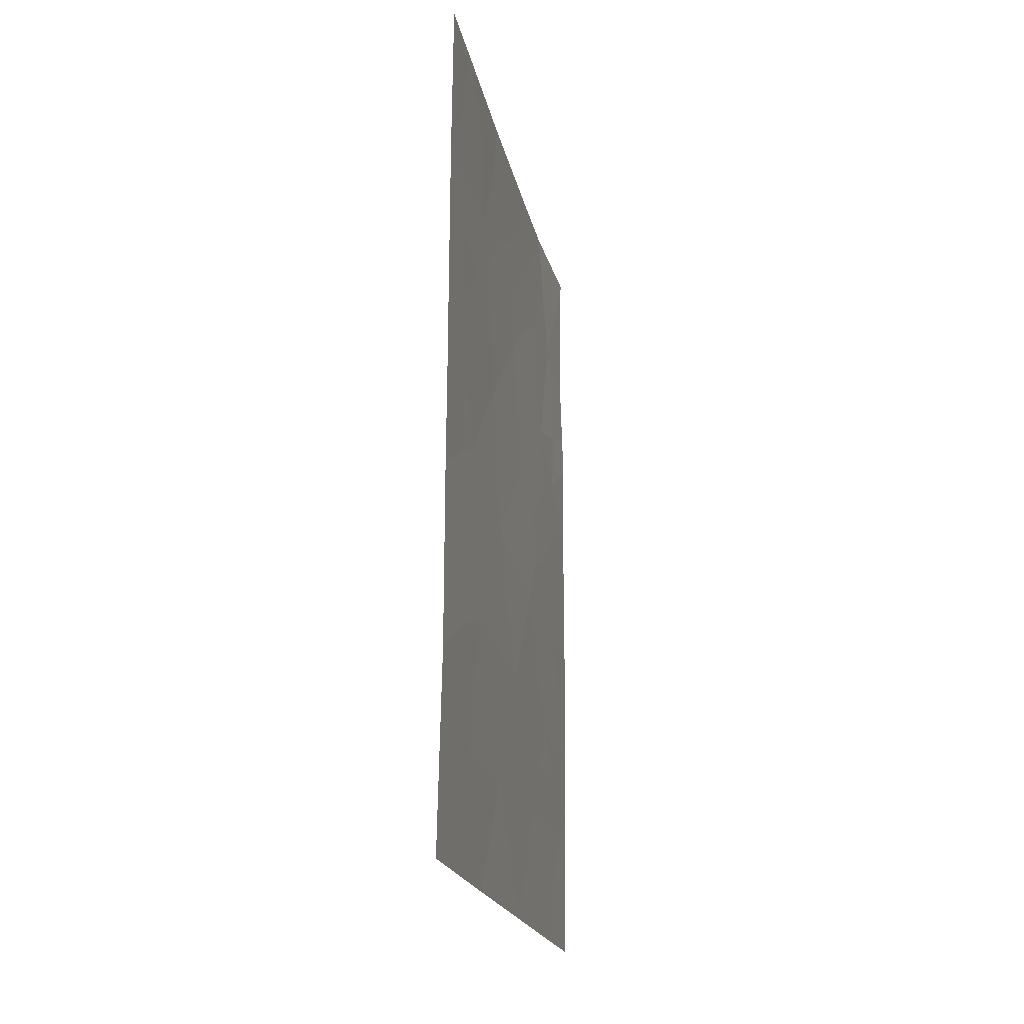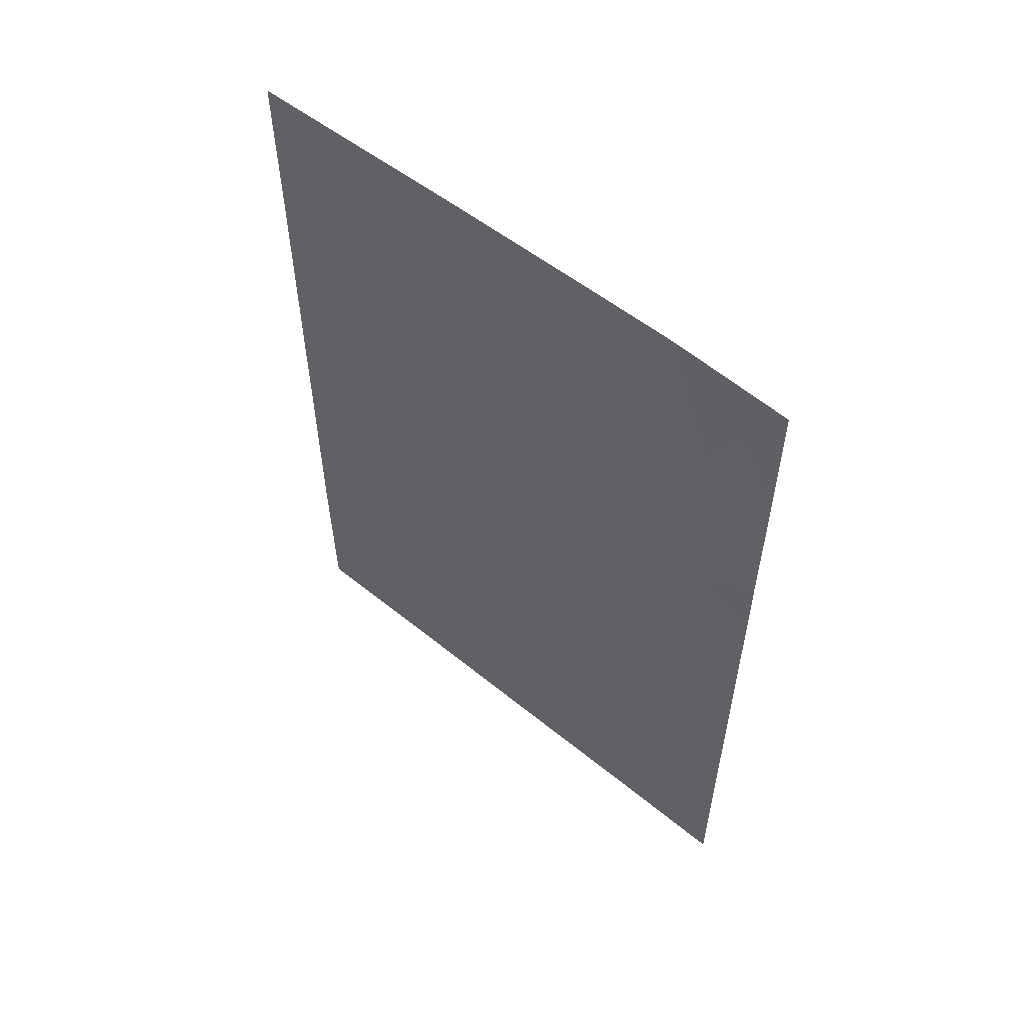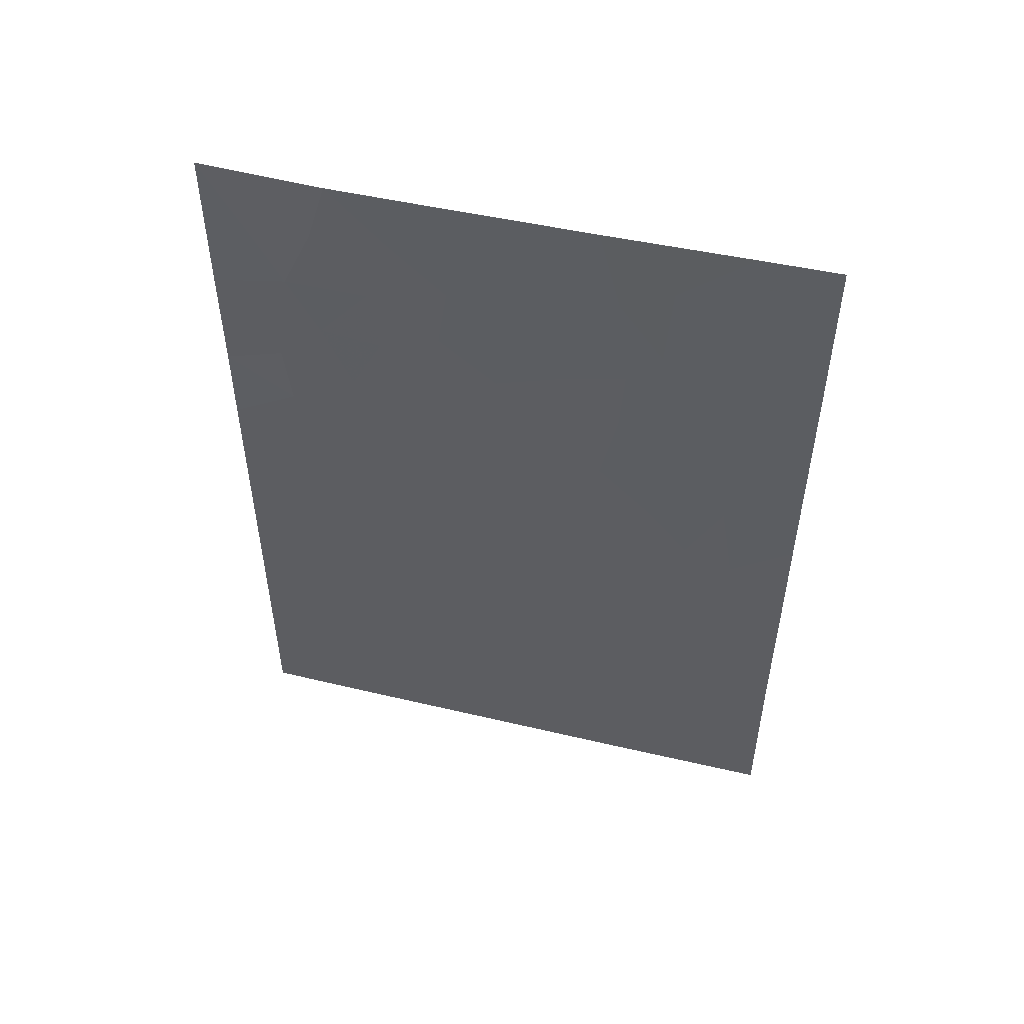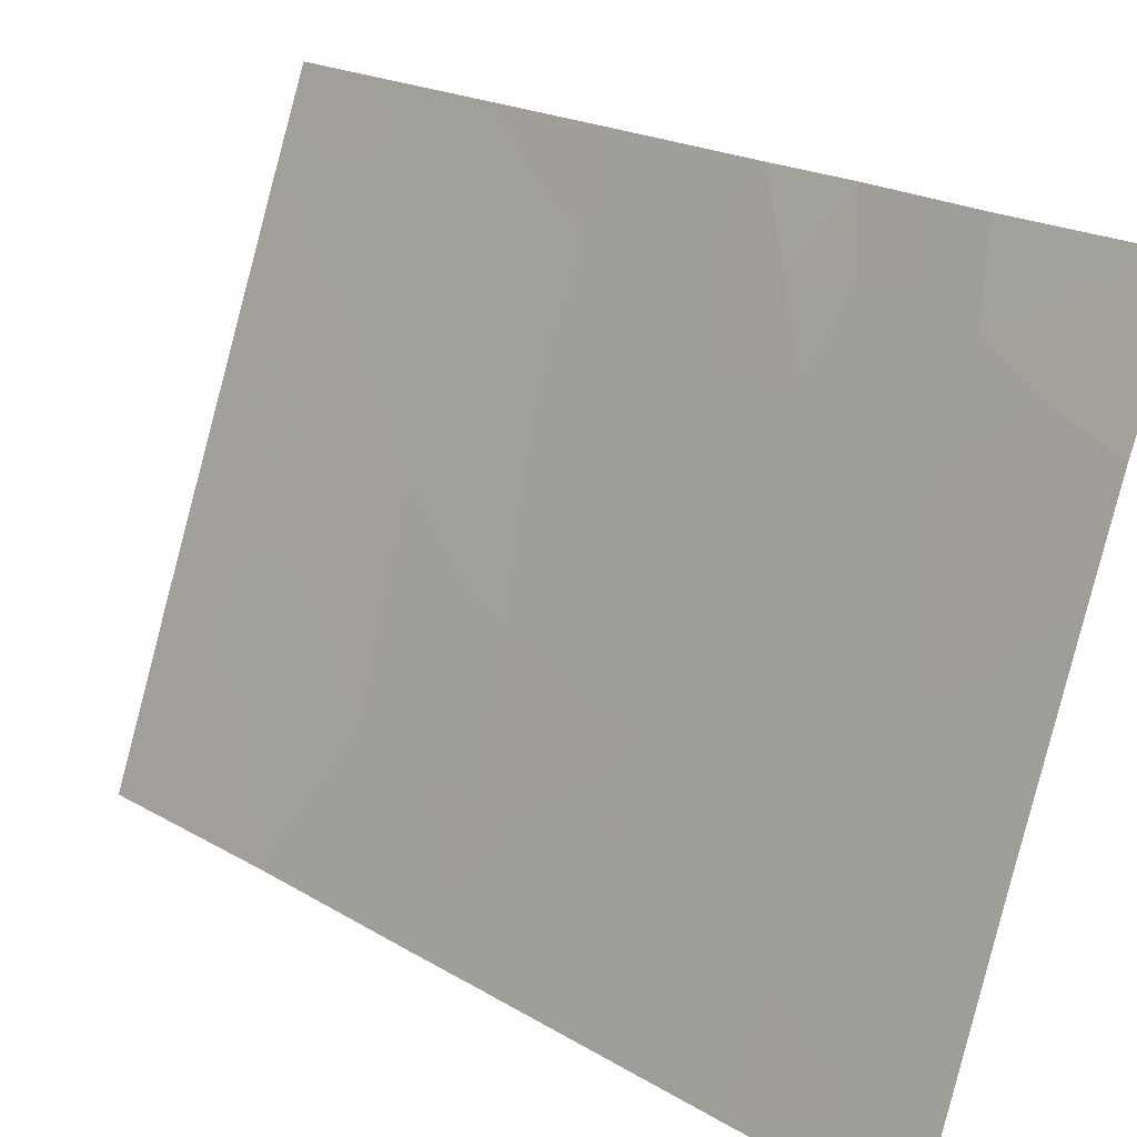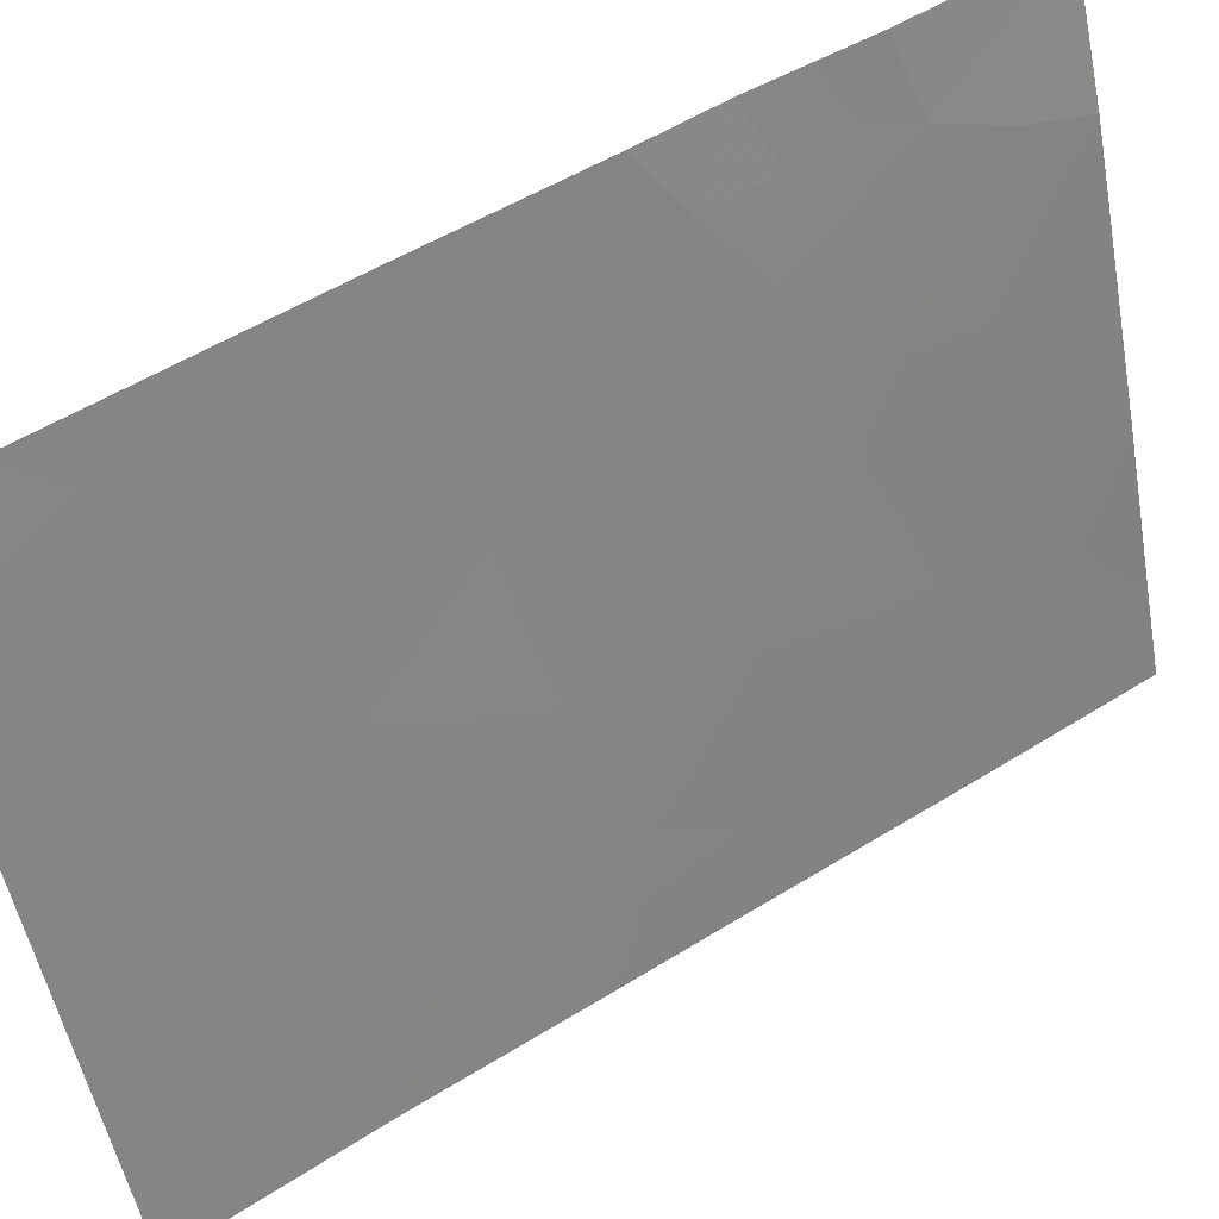
<metadata>
{"format":"obj","ext":"obj","renderer":"f3d","projection":"perspective","resolution":1024,"background":"white","views":[{"elev":-20.7,"azim":171.8,"up":"+Y"},{"elev":55.8,"azim":-69.6,"up":"+Y"},{"elev":51.9,"azim":84.2,"up":"+Y"},{"elev":20.0,"azim":138.1,"up":"+Z"},{"elev":53.2,"azim":56.5,"up":"+Z"}]}
</metadata>
<code>
v 95.1 45.5 92
v 95.09 47.77 92
v 94.77 45.99 92.93
v 92.59 48.14 99.01
v 93.26 50 97.21
v 95.11 43.11 92
v 93.44 44.86 96.59
v 92.18 42.86 100
v 92.56 42.99 98.96
v 92.22 47.9 100
v 94.06 50 94.94
v 93.66 48.64 96.07
v 94.33 38 94.28
v 95.1 44.31 92
v 92.17 46.28 100
v 92.19 45.13 100
v 92.2 40.09 100
v 92.19 41.19 100
v 94.71 50 93.03
v 95.07 50 92
v 92.85 50 98.35
v 92.19 50 100
v 93.46 38 96.65
v 95.16 38 92
v 95.11 40.63 92
v 92.22 38 100
v 92.69 38 98.75
v 93.6 46.85 96.22
v 93.94 43.36 95.22
v 94.6 39.6 93.45
v 94.42 41.65 93.88
v 92.82 41.26 98.29
v 94.37 47.94 94.05
v 92.86 46.29 98.21
v 93.22 43.02 97.15
v 93.13 39.72 97.49
v 93.59 41.44 96.15
v 93.94 39.72 95.28
v 94.12 45.38 94.78
v 95.09 46.63 92
v 94.82 46.91 92.76
v 92.75 49.09 98.61
v 92.99 48.14 97.92
v 94.17 48.79 94.64
v 93.94 48.23 95.28
v 94.17 42.56 94.57
v 93.99 41.55 95.06
v 93.79 42.38 95.62
v 92.52 45.71 99.11
v 92.83 45.19 98.24
v 92.54 44.81 99.02
v 94.81 43.65 92.82
v 92.48 46.61 99.21
v 92.43 47.36 99.38
v 92.73 47.27 98.6
v 92.19 47.09 100
v 92.4 43.98 99.4
v 92.78 44.05 98.37
v 92.19 44 100
v 93.07 43.71 97.58
v 92.89 42.99 98.05
v 95.08 48.88 92
v 94.86 48.9 92.63
v 92.52 50 99.18
v 92.4 49.02 99.48
v 94.74 44.89 93.02
v 92.19 42.03 100
v 92.38 42.05 99.46
v 94.39 50 93.98
v 94.4 49.16 93.97
v 93.41 42.24 96.65
v 93.57 43.17 96.2
v 93.11 44.57 97.47
v 93.17 45.56 97.34
v 94.51 46.77 93.66
v 94.43 45.66 93.89
v 94.19 46.48 94.56
v 93.03 47.19 97.78
v 95.13 39.31 92
v 94.84 38.94 92.84
v 94.84 40.03 92.78
v 92.45 38 99.38
v 92.21 39.05 100
v 92.54 38.94 99.12
v 92.2 48.95 100
v 93.12 49.16 97.6
v 93.47 49.25 96.6
v 93.38 48.43 96.86
v 93.65 47.81 96.1
v 93.33 47.52 96.98
v 93.66 50 96.07
v 95.11 41.87 92
v 94.79 41.17 92.87
v 93.93 47.22 95.29
v 94.38 44.61 94.03
v 93.9 38 95.46
v 93.71 38.86 95.94
v 94.12 38.85 94.83
v 94.52 42.86 93.61
v 94.29 43.59 94.25
v 94.52 40.49 93.63
v 94.17 40.63 94.61
v 93.77 40.6 95.7
v 92.46 41.13 99.27
v 92.58 40.48 98.97
v 94.68 47.84 93.16
v 93.35 43.91 96.81
v 93.7 44.12 95.89
v 93.25 46.55 97.16
v 93.52 45.84 96.41
v 92.69 42.08 98.61
v 93.04 42.13 97.66
v 94.75 38 93.14
v 94.49 38.83 93.8
v 93.3 38.86 97.05
v 93.07 38 97.7
v 92.9 38.89 98.14
v 93.54 39.72 96.38
v 93.2 41.34 97.24
v 93.37 40.55 96.81
v 92.96 40.52 97.92
v 94.3 39.69 94.27
v 93.86 46.14 95.48
v 93.78 45.11 95.67
v 94.04 44.36 94.96
v 92.73 39.77 98.58
v 92.43 39.71 99.4
v 94.78 42.39 92.9
v 94.57 43.9 93.49
v 93.77 49.24 95.75
v 94.21 47.43 94.5
f 40 3 41
f 42 86 43
f 46 47 48
f 49 50 51
f 34 49 53
f 53 54 55
f 53 56 54
f 57 51 58
f 16 57 59
f 58 60 61
f 2 63 62
f 64 42 65
f 66 3 1
f 18 67 68
f 48 71 72
f 73 50 74
f 75 76 77
f 43 78 55
f 79 80 81
f 82 83 84
f 22 65 85
f 86 87 88
f 89 90 88
f 92 93 128
f 94 89 45
f 66 95 76
f 96 97 98
f 99 46 100
f 101 93 81
f 102 103 47
f 32 105 104
f 70 63 106
f 107 108 72
f 109 110 74
f 111 61 112
f 111 104 68
f 78 90 109
f 80 113 114
f 115 116 117
f 115 118 97
f 73 107 60
f 119 112 71
f 103 118 120
f 121 119 120
f 98 122 114
f 102 101 122
f 41 75 106
f 123 124 110
f 77 123 94
f 95 100 125
f 124 125 108
f 105 121 126
f 126 117 84
f 2 40 41
f 40 1 3
f 4 42 43
f 42 21 86
f 44 33 131
f 130 45 12
f 29 46 48
f 46 31 47
f 48 47 37
f 16 49 51
f 49 34 50
f 51 50 58
f 128 52 6
f 16 15 49
f 53 49 15
f 34 53 55
f 53 15 56
f 55 54 4
f 10 54 56
f 54 10 4
f 9 57 58
f 57 16 51
f 57 8 59
f 8 57 9
f 9 58 61
f 61 60 35
f 19 20 63
f 62 63 20
f 22 64 65
f 64 21 42
f 65 42 4
f 66 14 52
f 14 66 1
f 67 8 68
f 9 68 8
f 11 69 70
f 69 19 70
f 29 48 72
f 48 37 71
f 72 71 35
f 7 73 74
f 73 58 50
f 74 50 34
f 33 75 131
f 75 3 76
f 77 76 39
f 4 43 55
f 55 78 34
f 25 79 81
f 79 24 80
f 81 80 30
f 27 82 84
f 82 26 83
f 84 83 127
f 65 10 85
f 10 65 4
f 21 5 86
f 43 86 88
f 86 5 87
f 88 87 12
f 12 89 88
f 89 28 90
f 88 90 43
f 5 91 87
f 91 11 130
f 87 91 130
f 6 92 128
f 92 25 93
f 44 131 45
f 94 28 89
f 45 89 12
f 3 66 76
f 66 52 129
f 76 95 39
f 13 96 98
f 96 23 97
f 98 97 38
f 52 99 129
f 99 31 46
f 100 46 29
f 30 101 81
f 101 31 93
f 81 93 25
f 31 102 47
f 102 38 103
f 47 103 37
f 17 18 104
f 70 19 63
f 106 63 2
f 35 107 72
f 107 7 108
f 72 108 29
f 34 109 74
f 109 28 110
f 74 110 7
f 32 111 112
f 111 9 61
f 112 61 35
f 9 111 68
f 111 32 104
f 68 104 18
f 34 78 109
f 78 43 90
f 109 90 28
f 30 80 114
f 80 24 113
f 114 113 13
f 36 115 117
f 115 23 116
f 117 116 27
f 23 115 97
f 115 36 118
f 97 118 38
f 58 73 60
f 73 7 107
f 60 107 35
f 37 119 71
f 119 32 112
f 71 112 35
f 37 103 120
f 103 38 118
f 120 118 36
f 36 121 120
f 121 32 119
f 120 119 37
f 13 98 114
f 98 38 122
f 114 122 30
f 38 102 122
f 102 31 101
f 122 101 30
f 2 41 106
f 41 3 75
f 106 75 33
f 28 123 110
f 123 39 124
f 110 124 7
f 77 39 123
f 94 123 28
f 39 95 125
f 125 100 29
f 7 124 108
f 124 39 125
f 108 125 29
f 105 32 121
f 126 121 36
f 126 36 117
f 84 117 27
f 17 105 127
f 128 99 52
f 127 83 17
f 127 105 126
f 84 127 126
f 31 128 93
f 128 31 99
f 104 105 17
f 52 14 6
f 44 70 33
f 44 45 130
f 11 70 44
f 44 130 11
f 66 129 95
f 129 99 100
f 95 129 100
f 33 70 106
f 131 75 77
f 87 130 12
f 131 94 45
f 94 131 77

</code>
